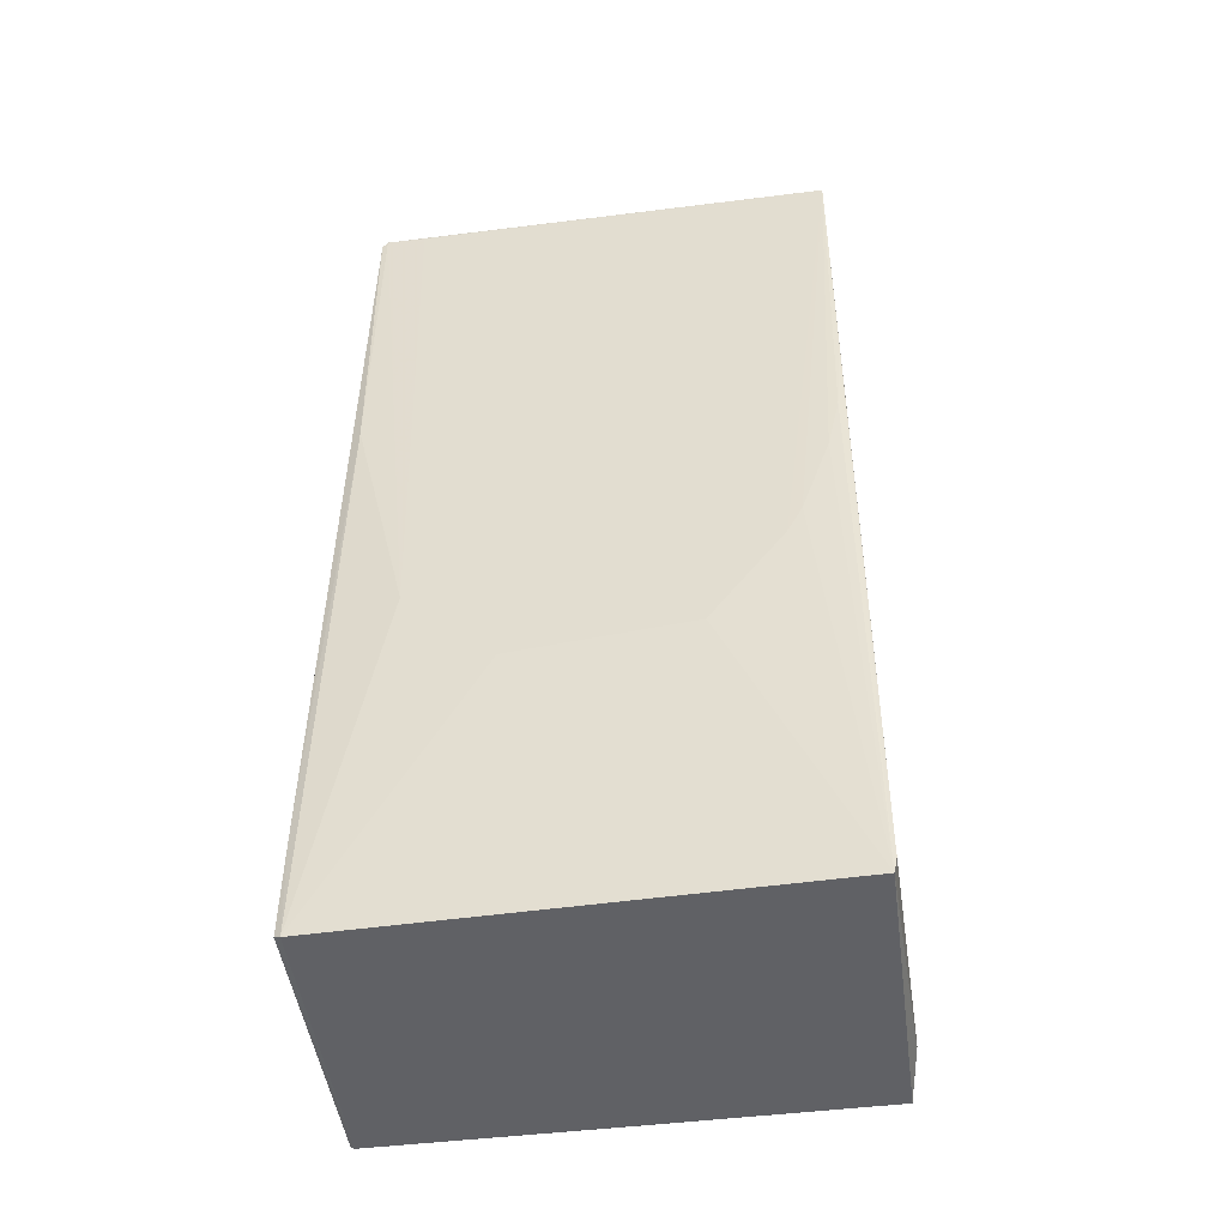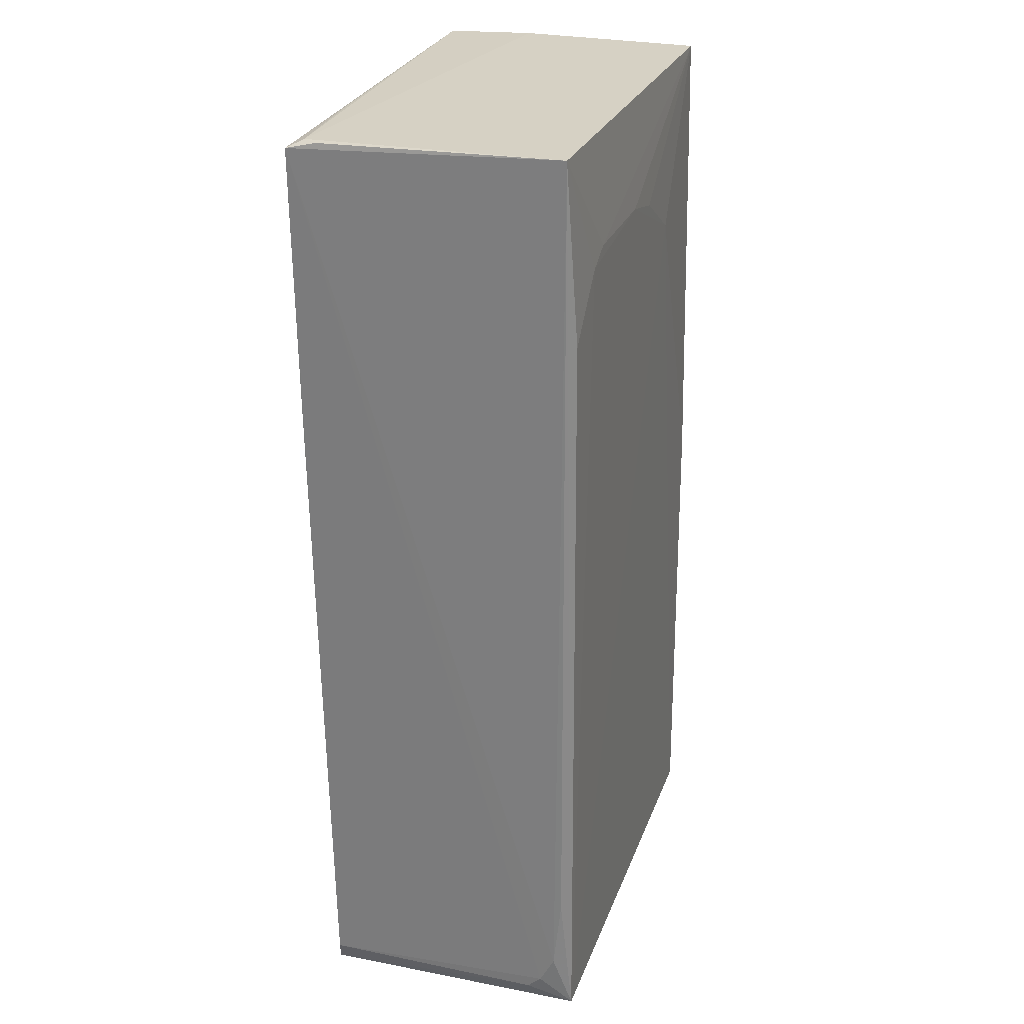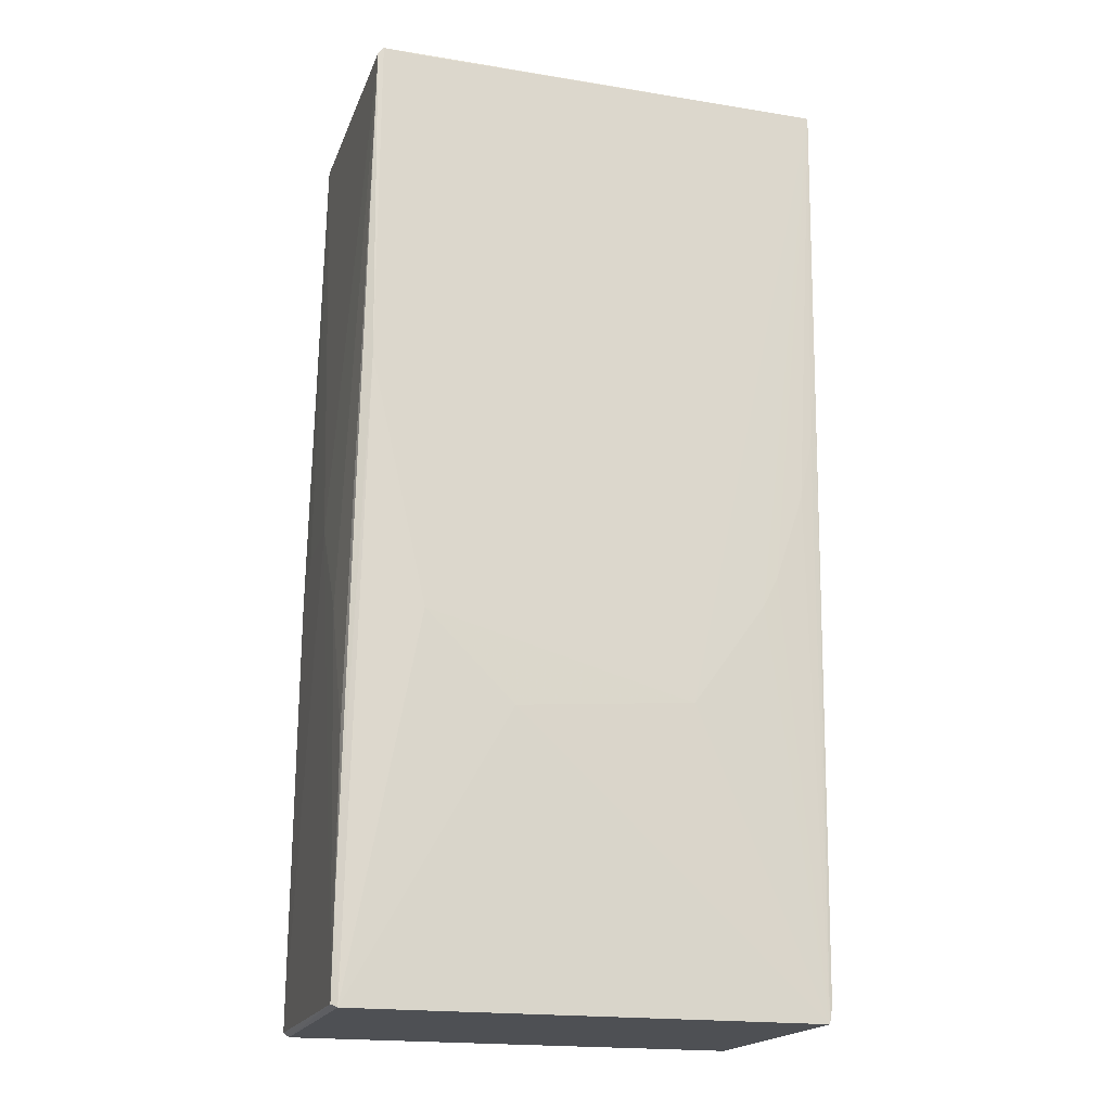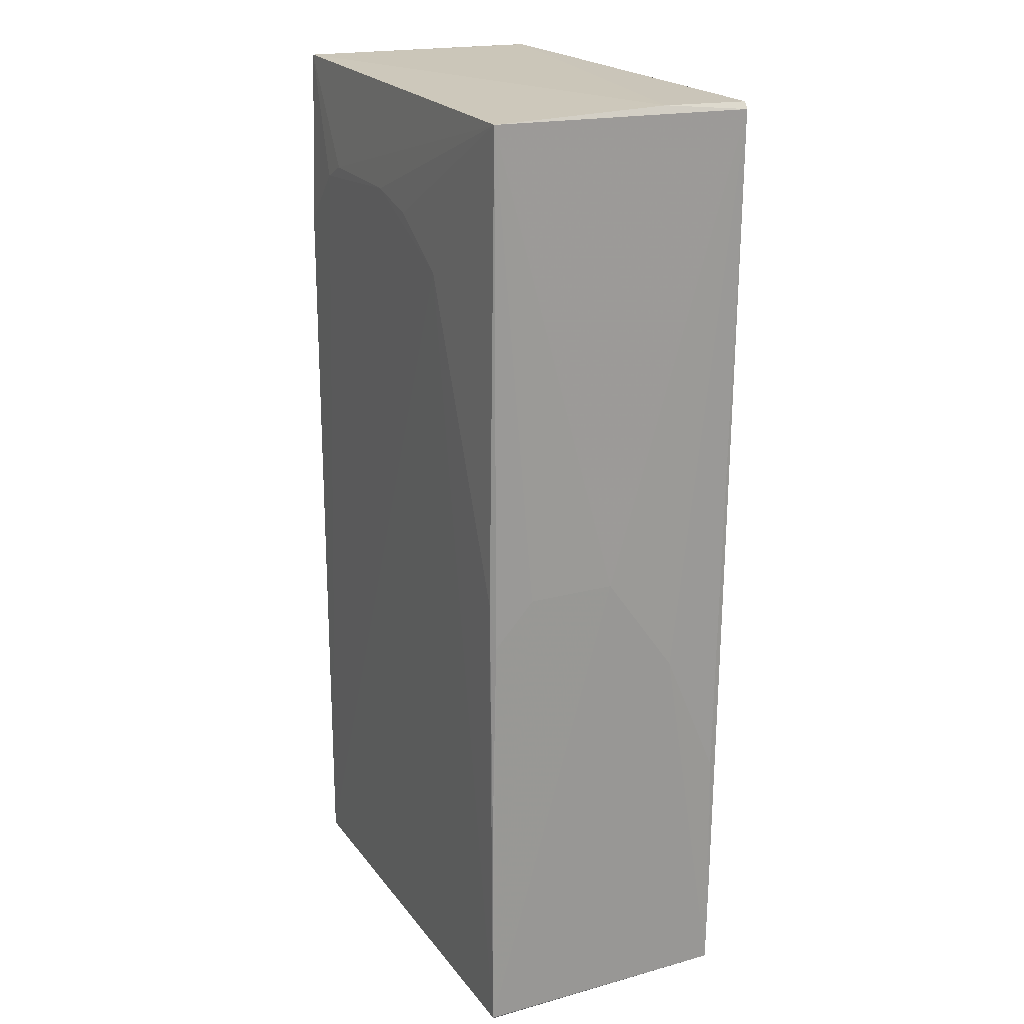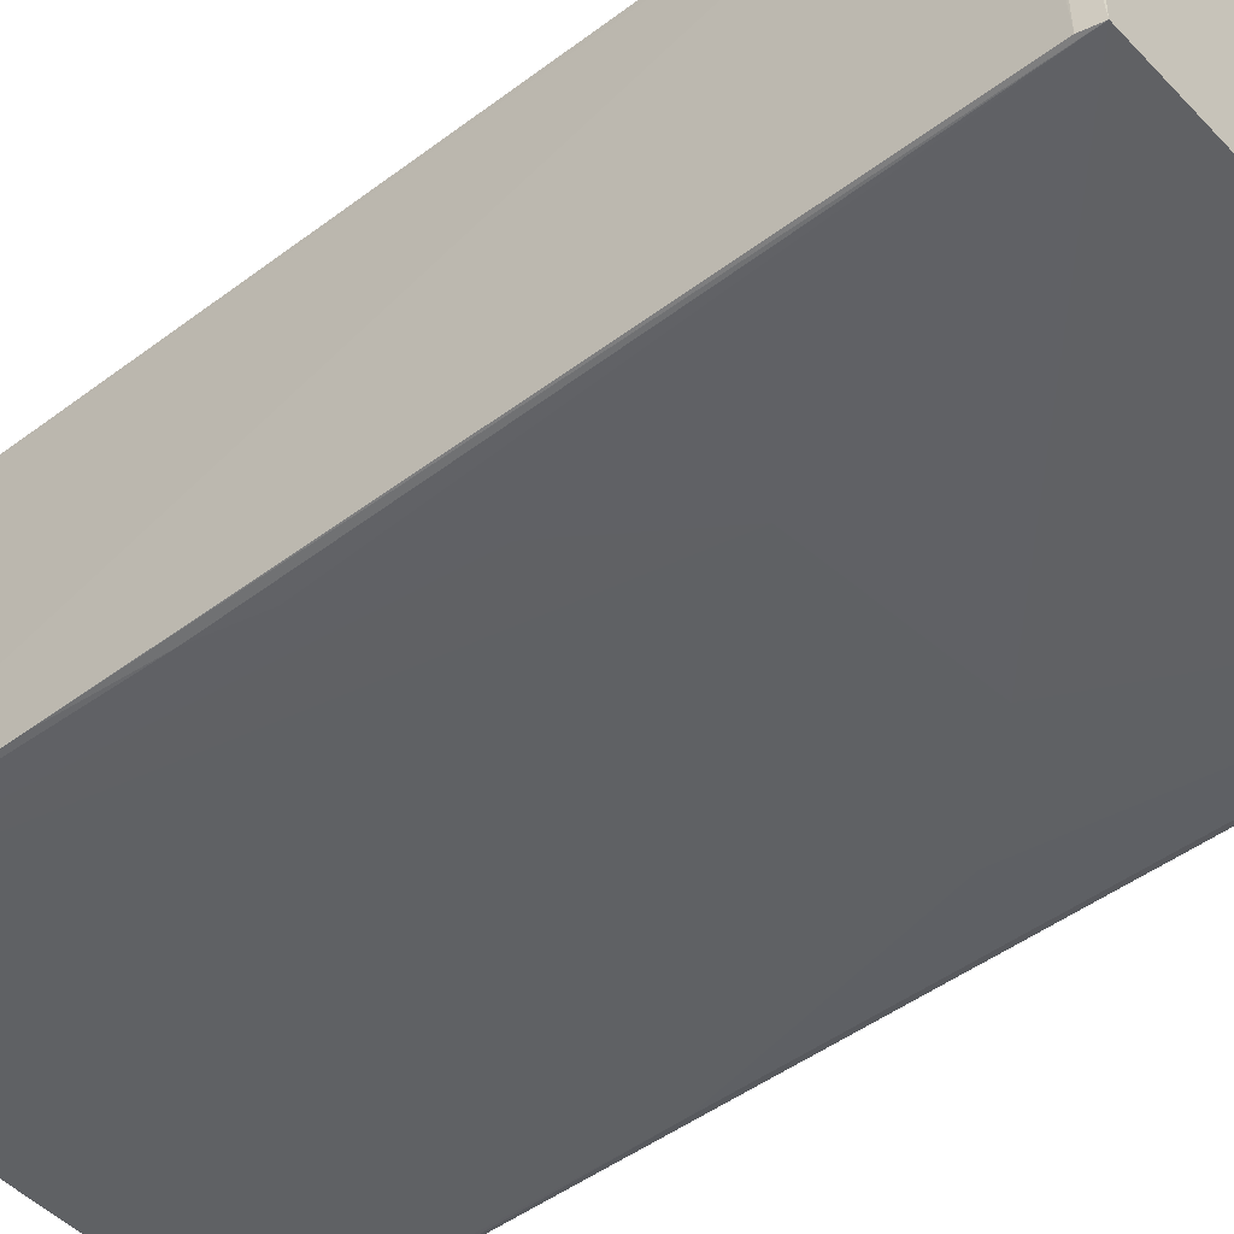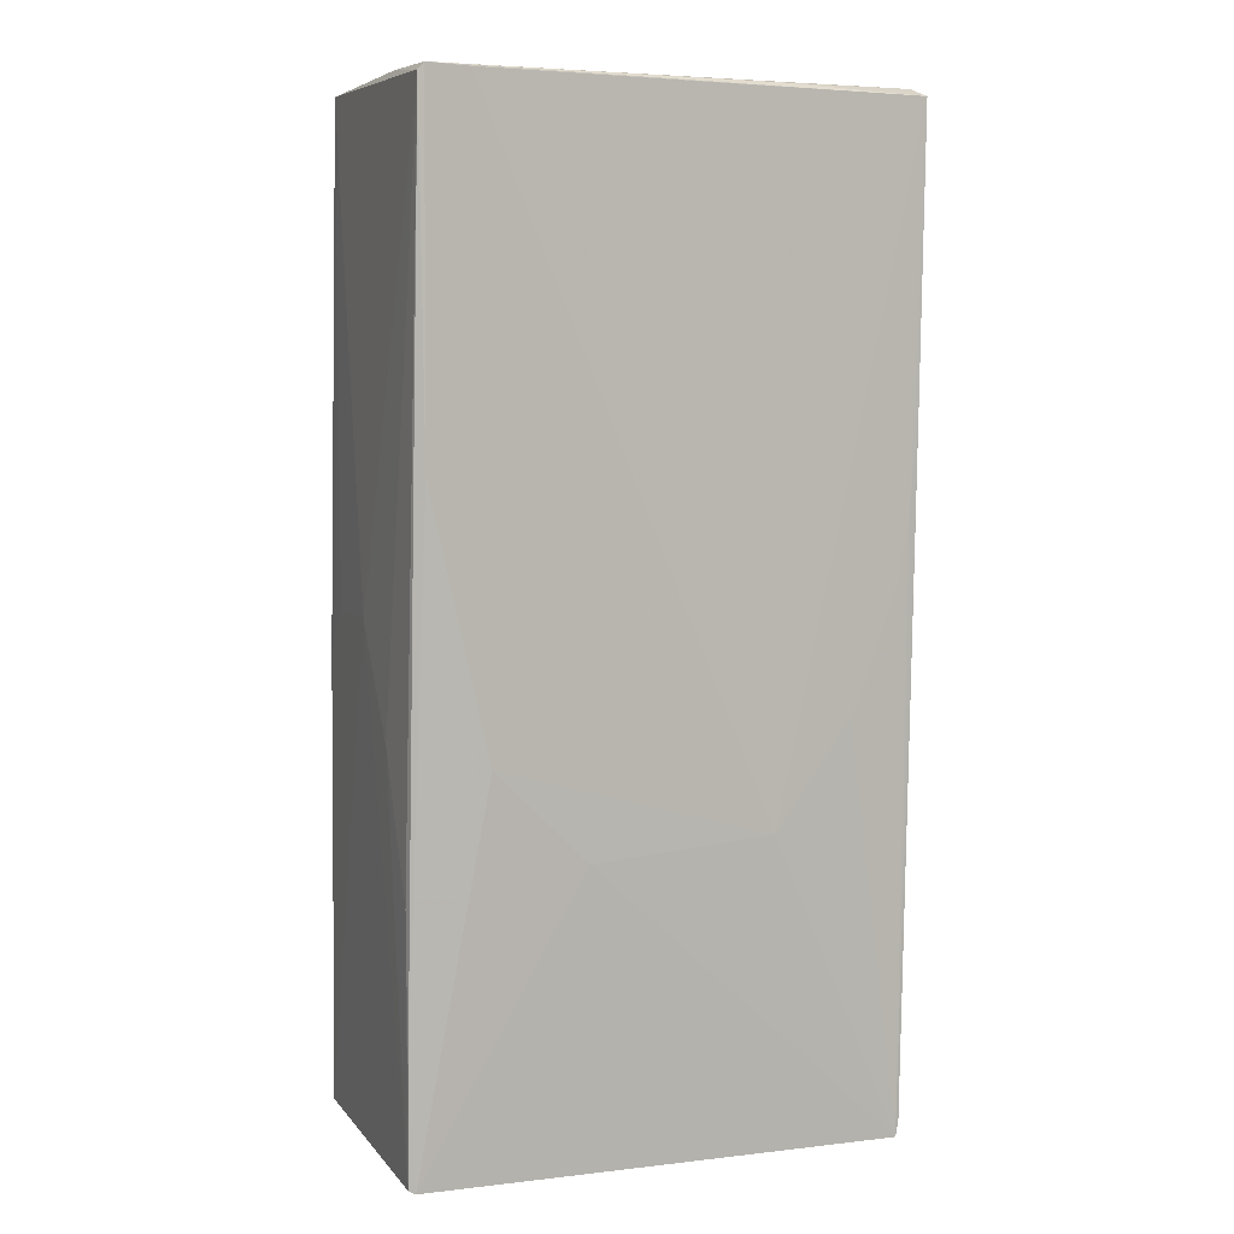
<metadata>
{"format":"obj","ext":"obj","renderer":"f3d","projection":"perspective","resolution":1024,"background":"white","views":[{"elev":-49.3,"azim":8.6,"up":"+Z"},{"elev":26.7,"azim":108.1,"up":"+Z"},{"elev":-18.8,"azim":-15.5,"up":"+Z"},{"elev":21.6,"azim":-116.0,"up":"+Z"},{"elev":-46.6,"azim":130.8,"up":"+Y"},{"elev":6.0,"azim":-20.3,"up":"+Z"}]}
</metadata>
<code>
v 0.03788 0.02059 0.1557
v 0.03857 -0.0229 0.1539
v 0.03561 0.02276 0.001139
v -0.03803 0.02166 0.001277
v -0.03647 -0.02276 0.1544
v 0.03641 -0.0214 0.000985
v -0.01725 0.02217 0.1291
v 0.03716 -0.02034 0.1551
v -0.03761 -0.02088 0.001229
v 0.01579 -0.0227 0.0486
v 0.0371 0.0198 0.01058
v 0.03645 0.02214 0.1268
v -0.03883 0.02245 0.002047
v -0.03713 0.02083 0.1555
v -0.03557 -0.02287 0.1554
v 0.03833 -0.01801 0.155
v 0.03471 -0.02268 0.08415
v -0.01252 -0.02262 0.04633
v 0.03693 -0.02126 0.003628
v 0.03709 0.02105 0.02269
v 0.02768 0.02217 0.1362
v -0.003096 0.02235 0.001301
v -0.03859 -0.01082 0.0628
v -0.03859 -0.02038 0.001731
v -0.03773 0.0222 0.07953
v 0.01584 -0.02182 0.155
v -0.0292 -0.02291 0.1551
v -0.03579 -0.02272 0.1007
v -0.0359 -0.008516 0.1559
v 0.02765 -0.0227 0.0652
v 0.03675 -0.02263 0.09363
v 0.03706 0.0174 0.005993
v 0.03806 -0.02258 0.1102
v 0.004036 0.02215 0.1384
v -0.03856 0.01509 0.07934
v -0.03866 0.0009101 0.07935
v -0.03842 -0.01987 0.04141
v -0.03855 0.02148 0.07221
v -0.02671 -0.0227 0.06048
v -0.03848 -0.02062 0.01786
v 0.03002 -0.0227 0.06994
v 0.03697 0.01512 0.003862
v -0.005422 0.02214 0.1362
v 0.02295 0.02213 0.1385
v -0.0386 0.02223 0.03899
f 6 4 3
f 9 4 6
f 11 1 2
f 12 1 3
f 13 7 3
f 16 8 2
f 16 2 1
f 16 1 8
f 18 9 6
f 18 6 10
f 20 11 3
f 20 3 1
f 20 1 11
f 21 12 3
f 21 1 12
f 22 13 3
f 22 3 4
f 22 4 13
f 24 13 4
f 24 4 9
f 25 14 7
f 25 7 13
f 26 15 2
f 26 2 8
f 26 8 15
f 27 10 2
f 27 2 15
f 28 15 5
f 29 14 5
f 29 5 15
f 29 1 14
f 29 15 8
f 29 8 1
f 30 10 6
f 30 2 10
f 31 17 6
f 31 2 17
f 32 11 2
f 32 2 19
f 32 3 11
f 33 19 2
f 33 6 19
f 33 31 6
f 33 2 31
f 34 21 3
f 34 3 7
f 36 23 5
f 36 5 14
f 36 14 35
f 36 35 13
f 36 24 23
f 36 13 24
f 37 5 23
f 37 23 24
f 38 14 25
f 38 35 14
f 38 13 35
f 39 28 9
f 39 9 18
f 39 18 10
f 39 10 27
f 39 27 15
f 39 15 28
f 40 24 9
f 40 9 28
f 40 28 5
f 40 37 24
f 40 5 37
f 41 30 6
f 41 6 17
f 41 17 2
f 41 2 30
f 42 32 19
f 42 19 6
f 42 6 3
f 42 3 32
f 43 34 7
f 43 7 14
f 43 14 34
f 44 34 14
f 44 14 1
f 44 1 21
f 44 21 34
f 45 38 25
f 45 25 13
f 45 13 38

</code>
